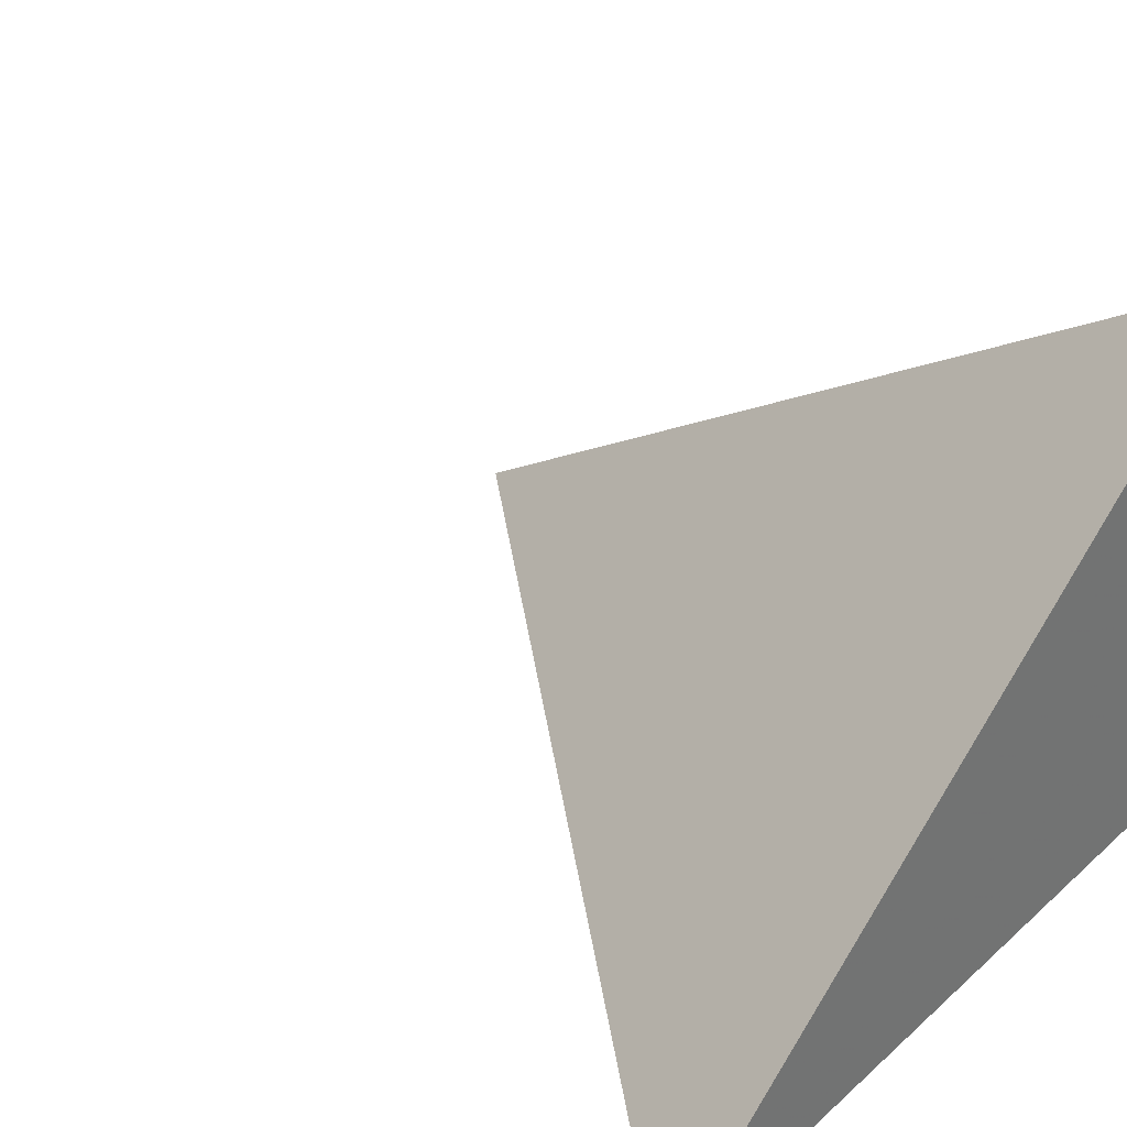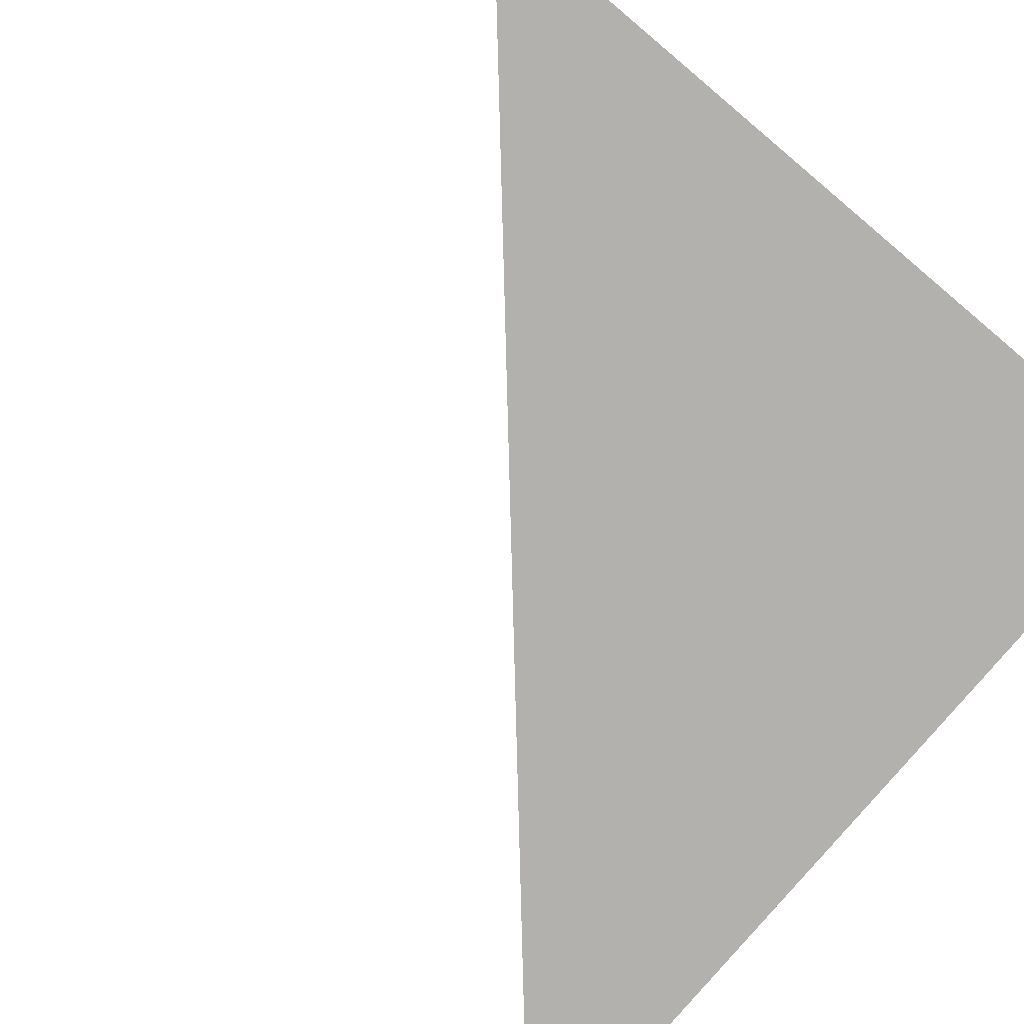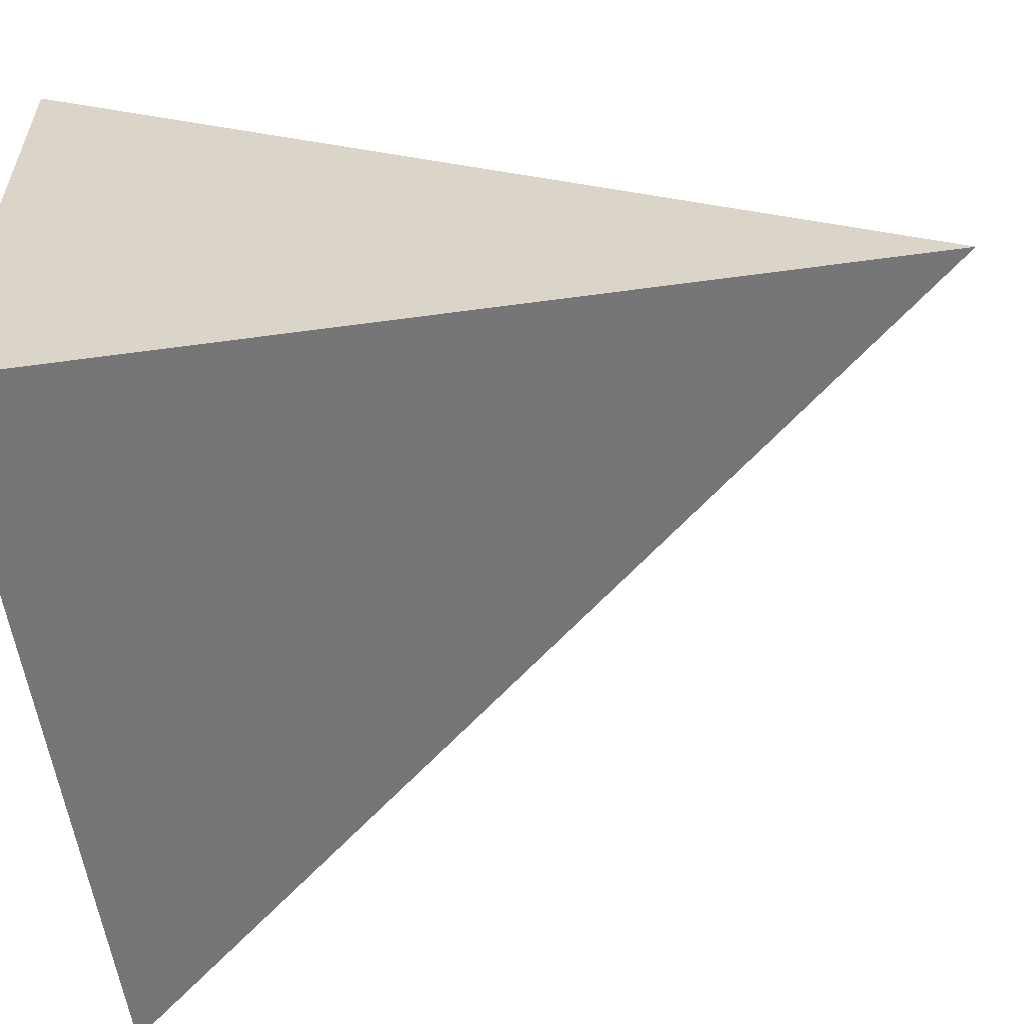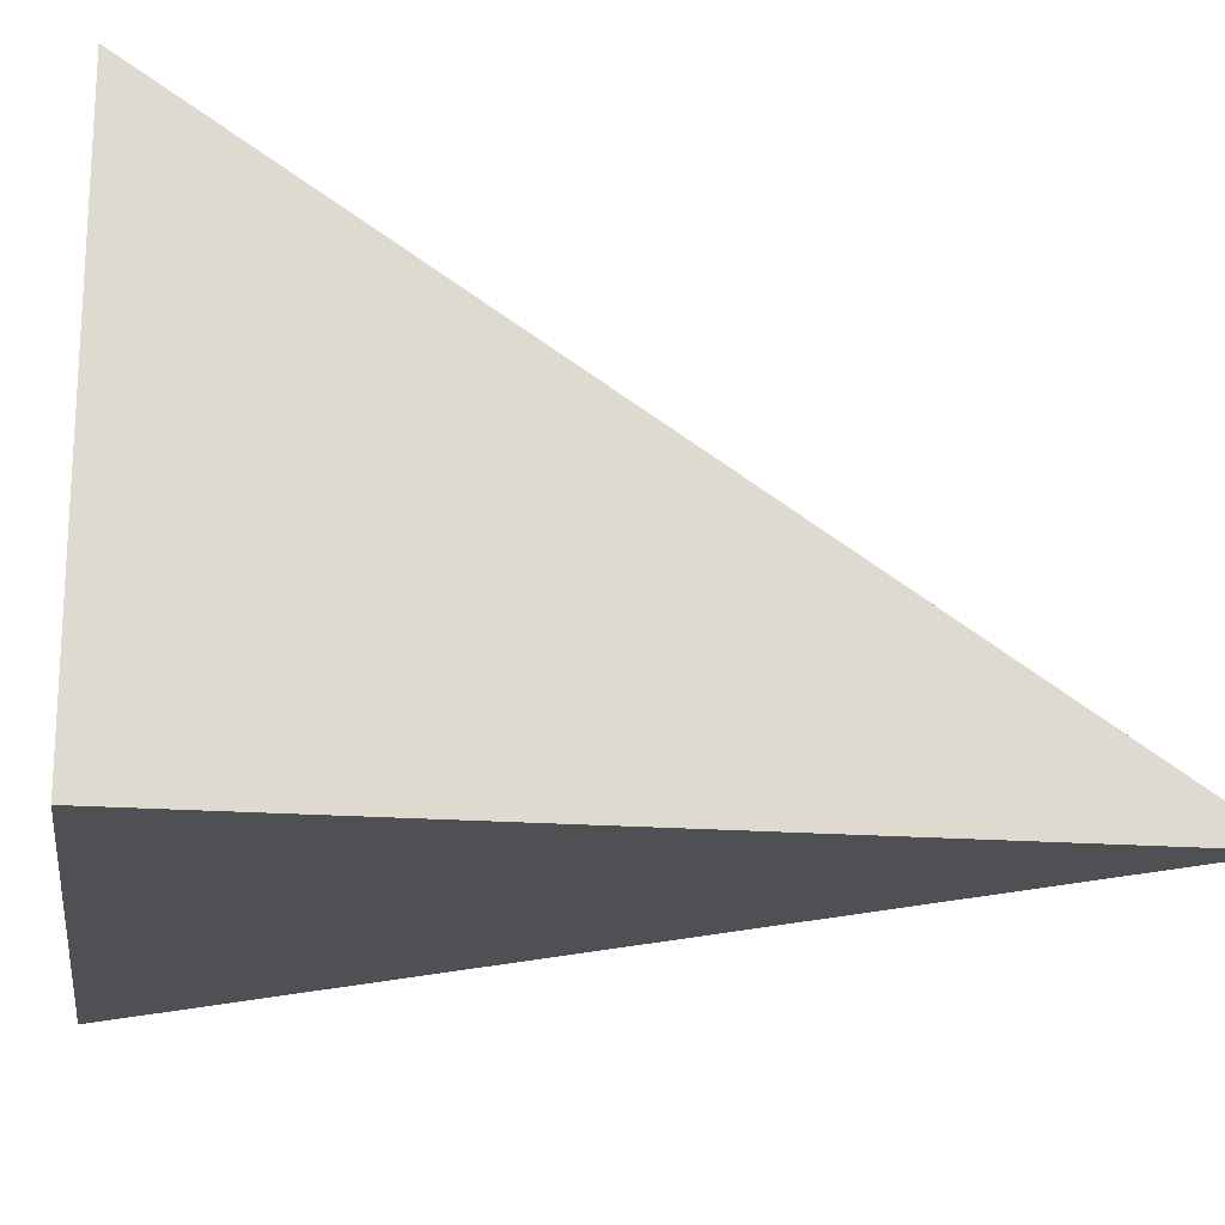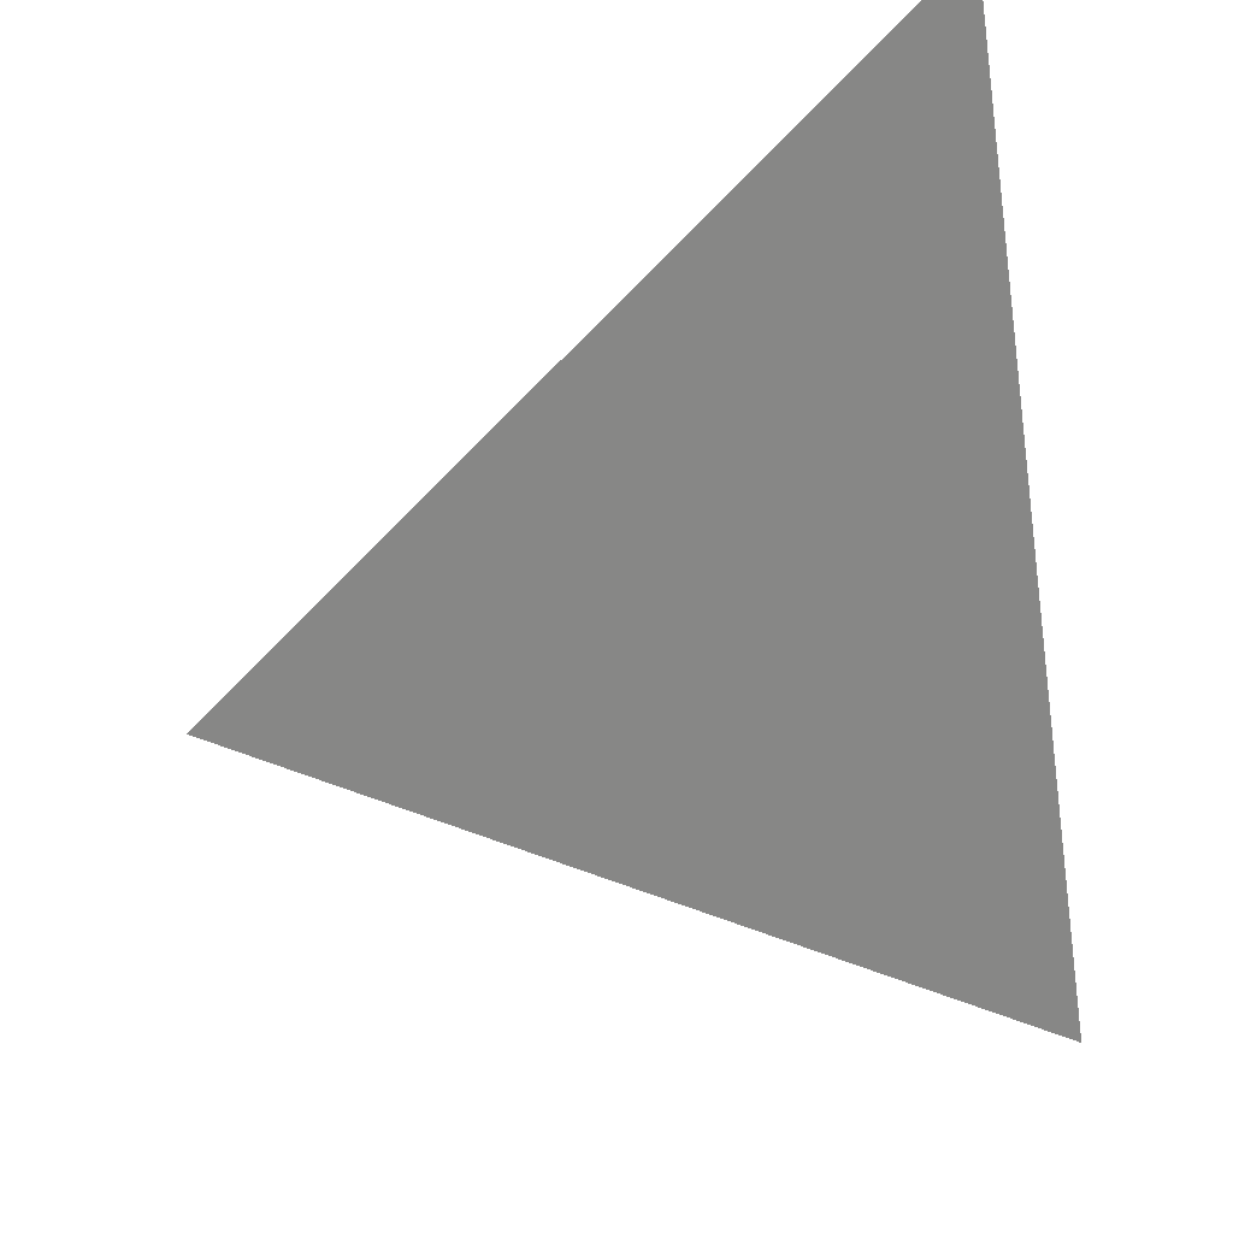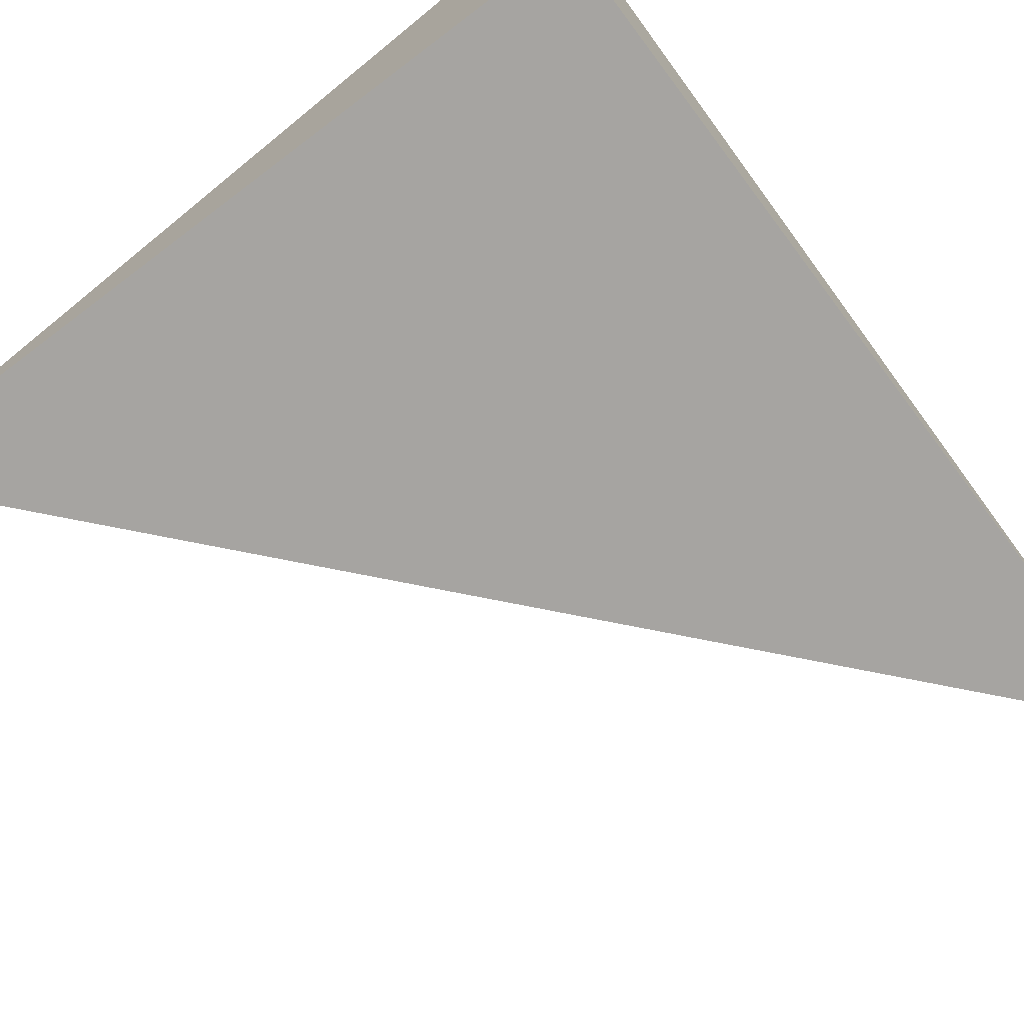
<metadata>
{"format":"obj","ext":"obj","renderer":"f3d","projection":"perspective","resolution":1024,"background":"white","views":[{"elev":35.7,"azim":130.7,"up":"+Y"},{"elev":-79.3,"azim":139.9,"up":"+Y"},{"elev":-56.9,"azim":-81.9,"up":"+Y"},{"elev":-18.8,"azim":-98.3,"up":"+Y"},{"elev":52.4,"azim":165.5,"up":"+Z"},{"elev":-73.5,"azim":-143.0,"up":"+Y"}]}
</metadata>
<code>
v -0.2779 -0.2065 -0.3127
v 0.8336 -0.2065 -0.3127
v -0.2779 0.6194 -0.3127
v -0.2779 -0.2065 0.9382
v -0.2779 0.2065 -0.3127
v 0.2779 0.2065 -0.3127
v 0.2779 -0.2065 -0.3127
v 0.2779 -0.2065 0.3127
v -0.2779 -0.2065 0.3127
v -0.2779 0.2065 0.3127
v -0.2779 1.388e-17 -0.3127
v 0 1.388e-17 -0.3127
v 0 -0.2065 -0.3127
v -0.2779 0.4129 -0.3127
v 0 0.4129 -0.3127
v 0 0.2065 -0.3127
v 0.5558 1.388e-17 -0.3127
v 0.5558 -0.2065 -0.3127
v 0.2779 1.388e-17 -0.3127
v 0 -0.2065 0
v -0.2779 -0.2065 0
v 0.5558 -0.2065 0
v 0.2779 -0.2065 0
v 0 -0.2065 0.6254
v -0.2779 -0.2065 0.6254
v 0 -0.2065 0.3127
v -0.2779 0.2065 0
v -0.2779 0.4129 0
v -0.2779 1.388e-17 0
v -0.2779 1.388e-17 0.6254
v -0.2779 1.388e-17 0.3127
v 0.2779 1.388e-17 0
v 0 0.2065 0
v 0 1.388e-17 0.3127
v -0.2779 -0.1032 -0.3127
v -0.1389 -0.1032 -0.3127
v -0.1389 -0.2065 -0.3127
v -0.2779 0.1032 -0.3127
v -0.1389 0.1032 -0.3127
v -0.1389 1.388e-17 -0.3127
v 0.1389 -0.1032 -0.3127
v 0.1389 -0.2065 -0.3127
v 0 -0.1032 -0.3127
v -0.2779 0.3097 -0.3127
v -0.1389 0.3097 -0.3127
v -0.1389 0.2065 -0.3127
v -0.2779 0.5162 -0.3127
v -0.1389 0.5162 -0.3127
v -0.1389 0.4129 -0.3127
v 0.1389 0.3097 -0.3127
v 0.1389 0.2065 -0.3127
v 0 0.3097 -0.3127
v 0.4168 0.1032 -0.3127
v 0.4168 1.388e-17 -0.3127
v 0.2779 0.1032 -0.3127
v 0.6947 -0.1032 -0.3127
v 0.6947 -0.2065 -0.3127
v 0.5558 -0.1032 -0.3127
v 0.4168 -0.2065 -0.3127
v 0.2779 -0.1032 -0.3127
v 0.4168 -0.1032 -0.3127
v 0 0.1032 -0.3127
v 0.1389 0.1032 -0.3127
v 0.1389 1.388e-17 -0.3127
v -0.1389 -0.2065 -0.1564
v -0.2779 -0.2065 -0.1564
v 0.1389 -0.2065 -0.1564
v 0 -0.2065 -0.1564
v -0.1389 -0.2065 0.1564
v -0.2779 -0.2065 0.1564
v -0.1389 -0.2065 0
v 0.4168 -0.2065 -0.1564
v 0.2779 -0.2065 -0.1564
v 0.6947 -0.2065 -0.1564
v 0.5558 -0.2065 -0.1564
v 0.4168 -0.2065 0.1564
v 0.2779 -0.2065 0.1564
v 0.4168 -0.2065 0
v 0.1389 -0.2065 0.4691
v 0 -0.2065 0.4691
v 0.1389 -0.2065 0.3127
v -0.1389 -0.2065 0.7818
v -0.2779 -0.2065 0.7818
v -0.1389 -0.2065 0.6254
v -0.2779 -0.2065 0.4691
v -0.1389 -0.2065 0.3127
v -0.1389 -0.2065 0.4691
v 0.1389 -0.2065 0
v 0.1389 -0.2065 0.1564
v 0 -0.2065 0.1564
v -0.2779 0.4129 -0.1564
v -0.2779 0.5162 -0.1564
v -0.2779 0.2065 -0.1564
v -0.2779 0.3097 -0.1564
v -0.2779 0.2065 0.1564
v -0.2779 0.3097 0.1564
v -0.2779 0.3097 0
v -0.2779 1.388e-17 -0.1564
v -0.2779 0.1032 -0.1564
v -0.2779 -0.1032 -0.1564
v -0.2779 -0.1032 0.1564
v -0.2779 -0.1032 0
v -0.2779 -0.1032 0.4691
v -0.2779 -0.1032 0.3127
v -0.2779 -0.1032 0.7818
v -0.2779 -0.1032 0.6254
v -0.2779 0.1032 0.4691
v -0.2779 0.1032 0.3127
v -0.2779 1.388e-17 0.4691
v -0.2779 0.1032 0
v -0.2779 1.388e-17 0.1564
v -0.2779 0.1032 0.1564
v 0.5558 -0.1032 -0.1564
v 0.2779 0.1032 -0.1564
v 0.4168 1.388e-17 -0.1564
v 0.2779 -0.1032 0.1564
v 0.4168 -0.1032 0
v 0 0.3097 -0.1564
v 0.1389 0.2065 -0.1564
v -0.1389 0.4129 -0.1564
v -0.1389 0.2065 0.1564
v -0.1389 0.3097 0
v -0.1389 1.388e-17 0.4691
v -0.1389 0.1032 0.3127
v -0.1389 -0.1032 0.6254
v 0.1389 -0.1032 0.3127
v 0 -0.1032 0.4691
v 0.1389 0.1032 0
v 0 0.1032 0.1564
v 0.1389 1.388e-17 0.1564
f 1 35 37
f 35 11 36
f 36 13 37
f 35 36 37
f 11 38 40
f 38 5 39
f 39 12 40
f 38 39 40
f 12 41 43
f 41 7 42
f 42 13 43
f 41 42 43
f 11 40 36
f 40 12 43
f 43 13 36
f 40 43 36
f 5 44 46
f 44 14 45
f 45 16 46
f 44 45 46
f 14 47 49
f 47 3 48
f 48 15 49
f 47 48 49
f 15 50 52
f 50 6 51
f 51 16 52
f 50 51 52
f 14 49 45
f 49 15 52
f 52 16 45
f 49 52 45
f 6 53 55
f 53 17 54
f 54 19 55
f 53 54 55
f 17 56 58
f 56 2 57
f 57 18 58
f 56 57 58
f 18 59 61
f 59 7 60
f 60 19 61
f 59 60 61
f 17 58 54
f 58 18 61
f 61 19 54
f 58 61 54
f 5 46 39
f 46 16 62
f 62 12 39
f 46 62 39
f 16 51 63
f 51 6 55
f 55 19 63
f 51 55 63
f 19 60 64
f 60 7 41
f 41 12 64
f 60 41 64
f 16 63 62
f 63 19 64
f 64 12 62
f 63 64 62
f 1 37 66
f 37 13 65
f 65 21 66
f 37 65 66
f 13 42 68
f 42 7 67
f 67 20 68
f 42 67 68
f 20 69 71
f 69 9 70
f 70 21 71
f 69 70 71
f 13 68 65
f 68 20 71
f 71 21 65
f 68 71 65
f 7 59 73
f 59 18 72
f 72 23 73
f 59 72 73
f 18 57 75
f 57 2 74
f 74 22 75
f 57 74 75
f 22 76 78
f 76 8 77
f 77 23 78
f 76 77 78
f 18 75 72
f 75 22 78
f 78 23 72
f 75 78 72
f 8 79 81
f 79 24 80
f 80 26 81
f 79 80 81
f 24 82 84
f 82 4 83
f 83 25 84
f 82 83 84
f 25 85 87
f 85 9 86
f 86 26 87
f 85 86 87
f 24 84 80
f 84 25 87
f 87 26 80
f 84 87 80
f 7 73 67
f 73 23 88
f 88 20 67
f 73 88 67
f 23 77 89
f 77 8 81
f 81 26 89
f 77 81 89
f 26 86 90
f 86 9 69
f 69 20 90
f 86 69 90
f 23 89 88
f 89 26 90
f 90 20 88
f 89 90 88
f 3 47 92
f 47 14 91
f 91 28 92
f 47 91 92
f 14 44 94
f 44 5 93
f 93 27 94
f 44 93 94
f 27 95 97
f 95 10 96
f 96 28 97
f 95 96 97
f 14 94 91
f 94 27 97
f 97 28 91
f 94 97 91
f 5 38 99
f 38 11 98
f 98 29 99
f 38 98 99
f 11 35 100
f 35 1 66
f 66 21 100
f 35 66 100
f 21 70 102
f 70 9 101
f 101 29 102
f 70 101 102
f 11 100 98
f 100 21 102
f 102 29 98
f 100 102 98
f 9 85 104
f 85 25 103
f 103 31 104
f 85 103 104
f 25 83 106
f 83 4 105
f 105 30 106
f 83 105 106
f 30 107 109
f 107 10 108
f 108 31 109
f 107 108 109
f 25 106 103
f 106 30 109
f 109 31 103
f 106 109 103
f 5 99 93
f 99 29 110
f 110 27 93
f 99 110 93
f 29 101 111
f 101 9 104
f 104 31 111
f 101 104 111
f 31 108 112
f 108 10 95
f 95 27 112
f 108 95 112
f 29 111 110
f 111 31 112
f 112 27 110
f 111 112 110
f 2 56 74
f 56 17 113
f 113 22 74
f 56 113 74
f 17 53 115
f 53 6 114
f 114 32 115
f 53 114 115
f 32 116 117
f 116 8 76
f 76 22 117
f 116 76 117
f 17 115 113
f 115 32 117
f 117 22 113
f 115 117 113
f 6 50 119
f 50 15 118
f 118 33 119
f 50 118 119
f 15 48 120
f 48 3 92
f 92 28 120
f 48 92 120
f 28 96 122
f 96 10 121
f 121 33 122
f 96 121 122
f 15 120 118
f 120 28 122
f 122 33 118
f 120 122 118
f 10 107 124
f 107 30 123
f 123 34 124
f 107 123 124
f 30 105 125
f 105 4 82
f 82 24 125
f 105 82 125
f 24 79 127
f 79 8 126
f 126 34 127
f 79 126 127
f 30 125 123
f 125 24 127
f 127 34 123
f 125 127 123
f 6 119 114
f 119 33 128
f 128 32 114
f 119 128 114
f 33 121 129
f 121 10 124
f 124 34 129
f 121 124 129
f 34 126 130
f 126 8 116
f 116 32 130
f 126 116 130
f 33 129 128
f 129 34 130
f 130 32 128
f 129 130 128

</code>
